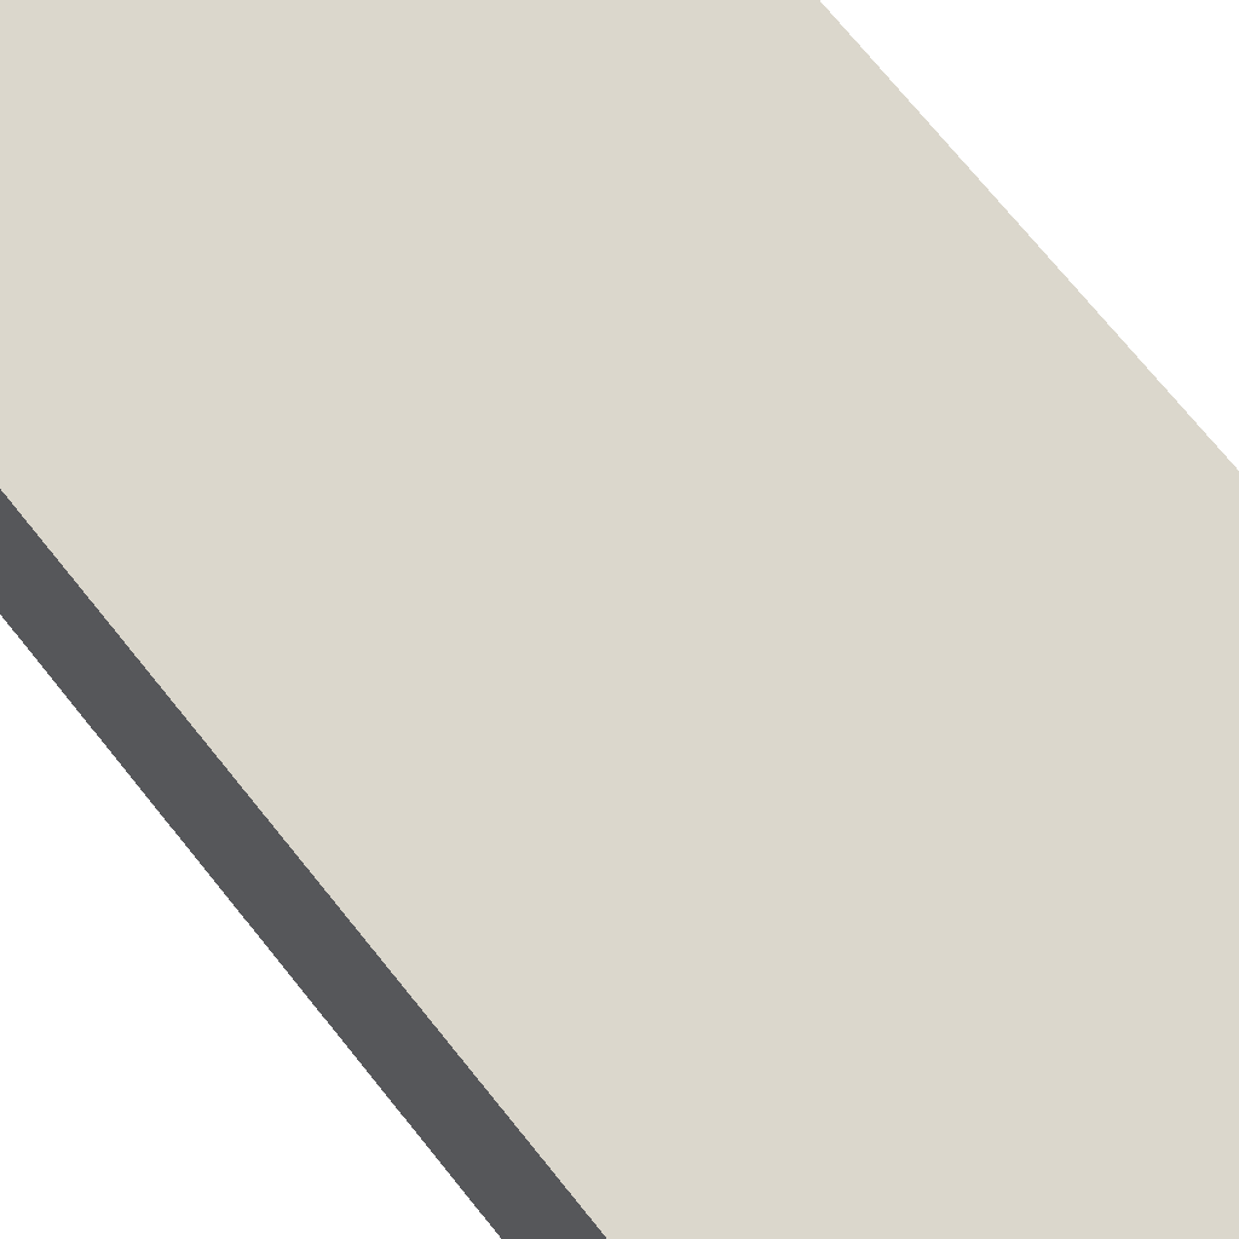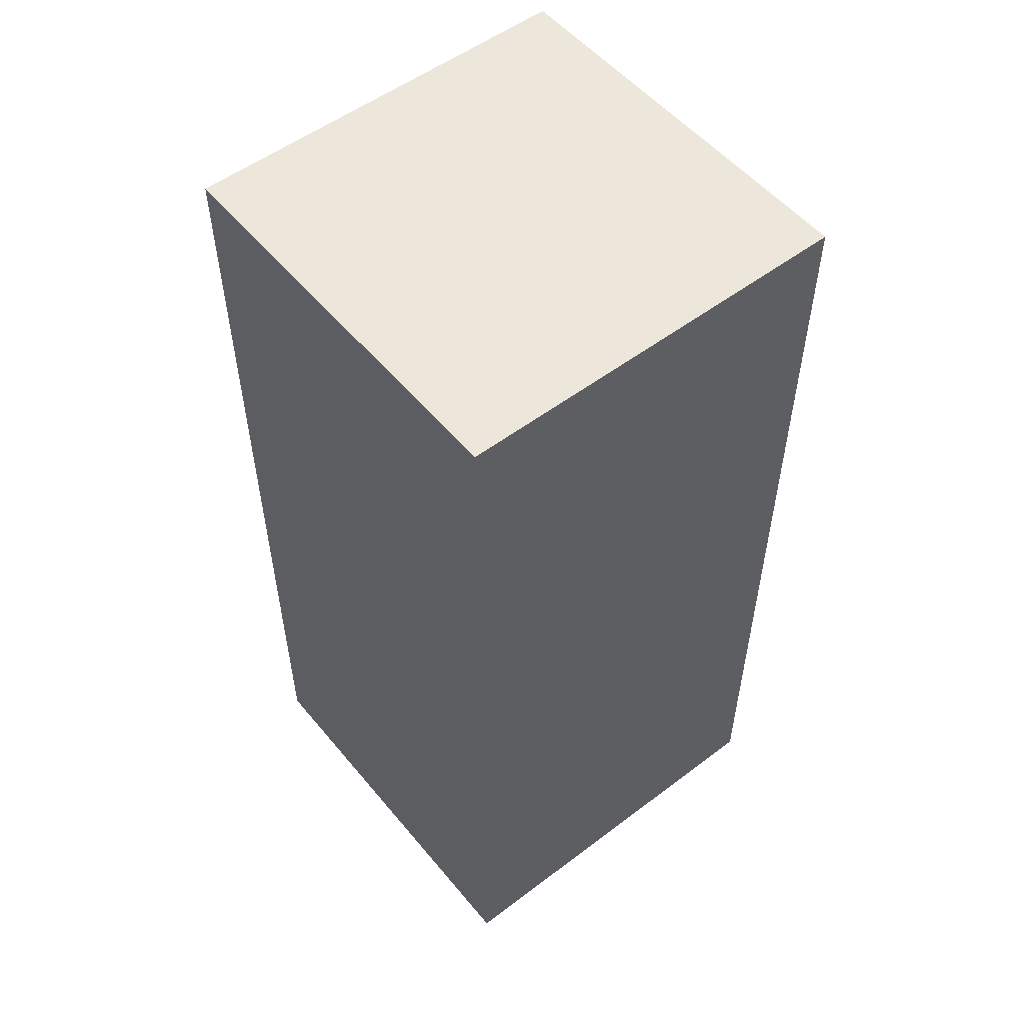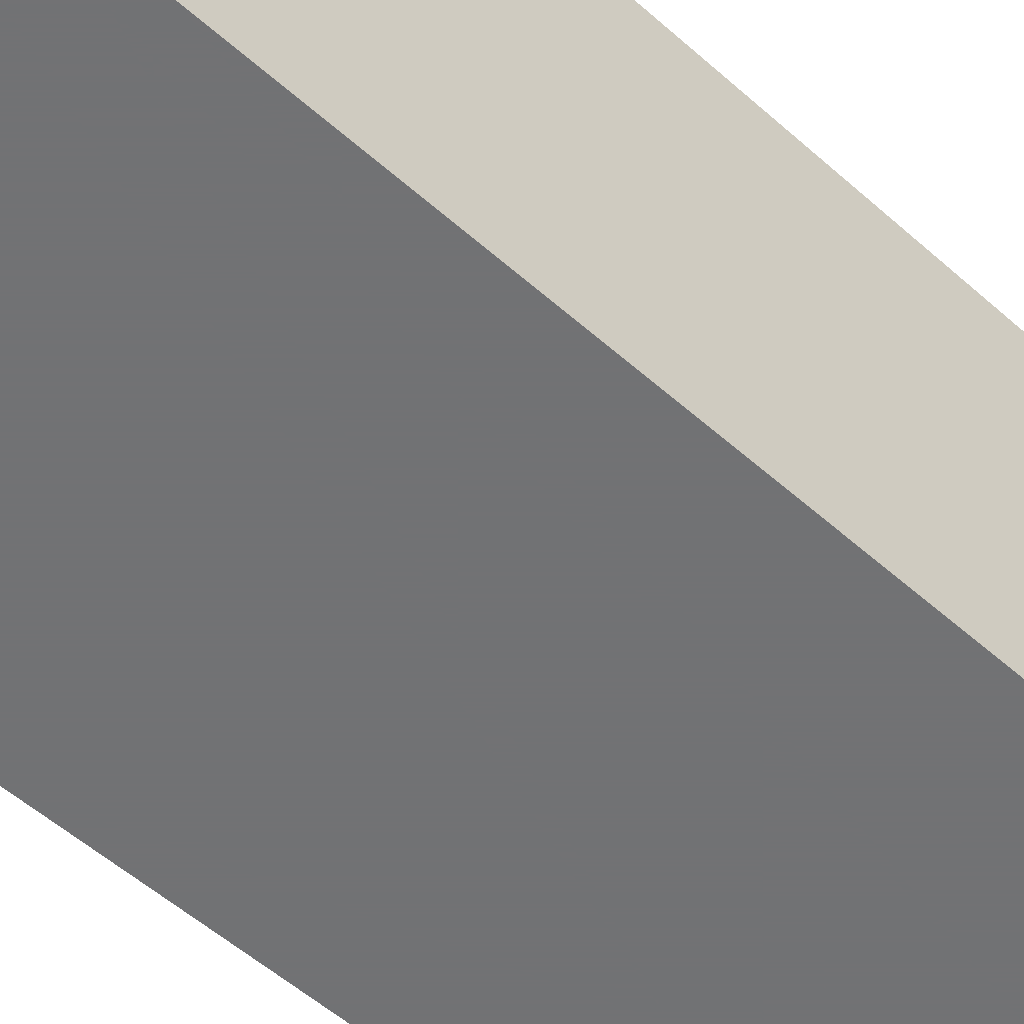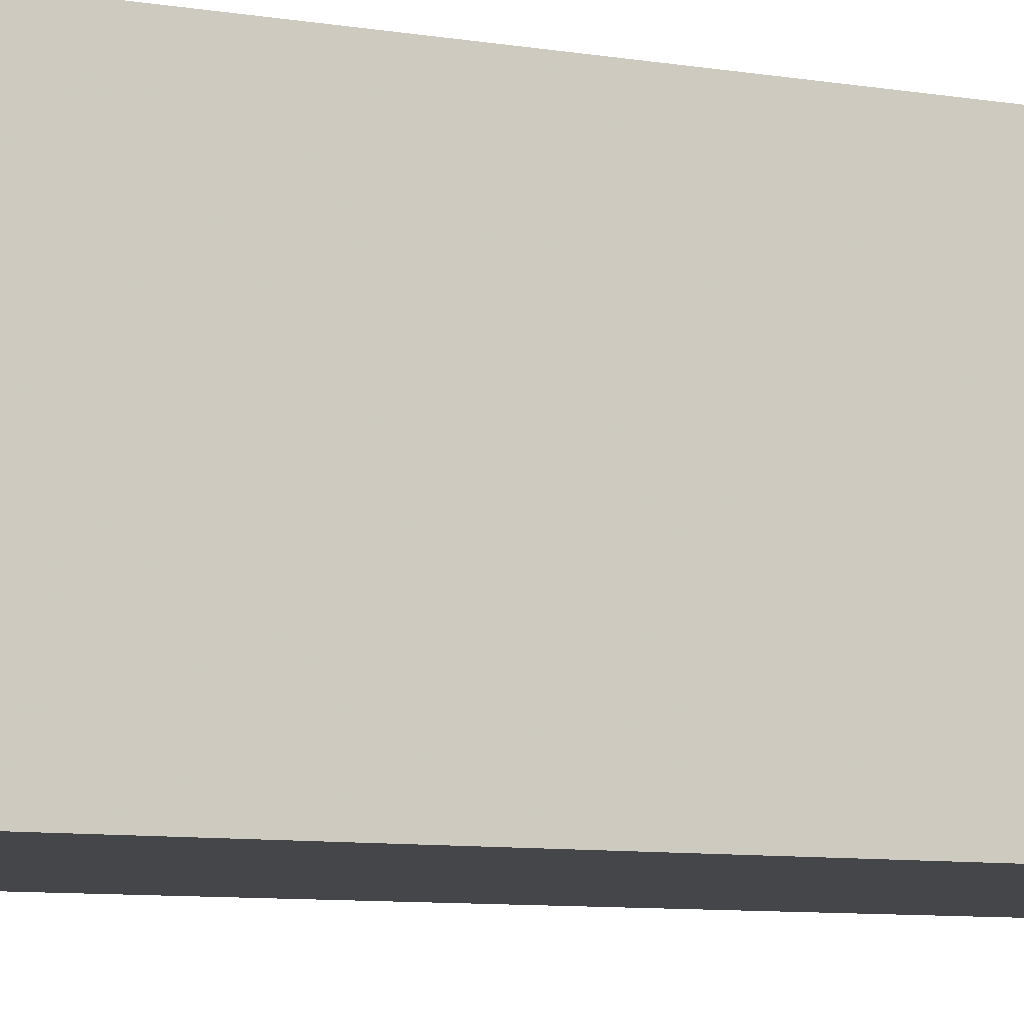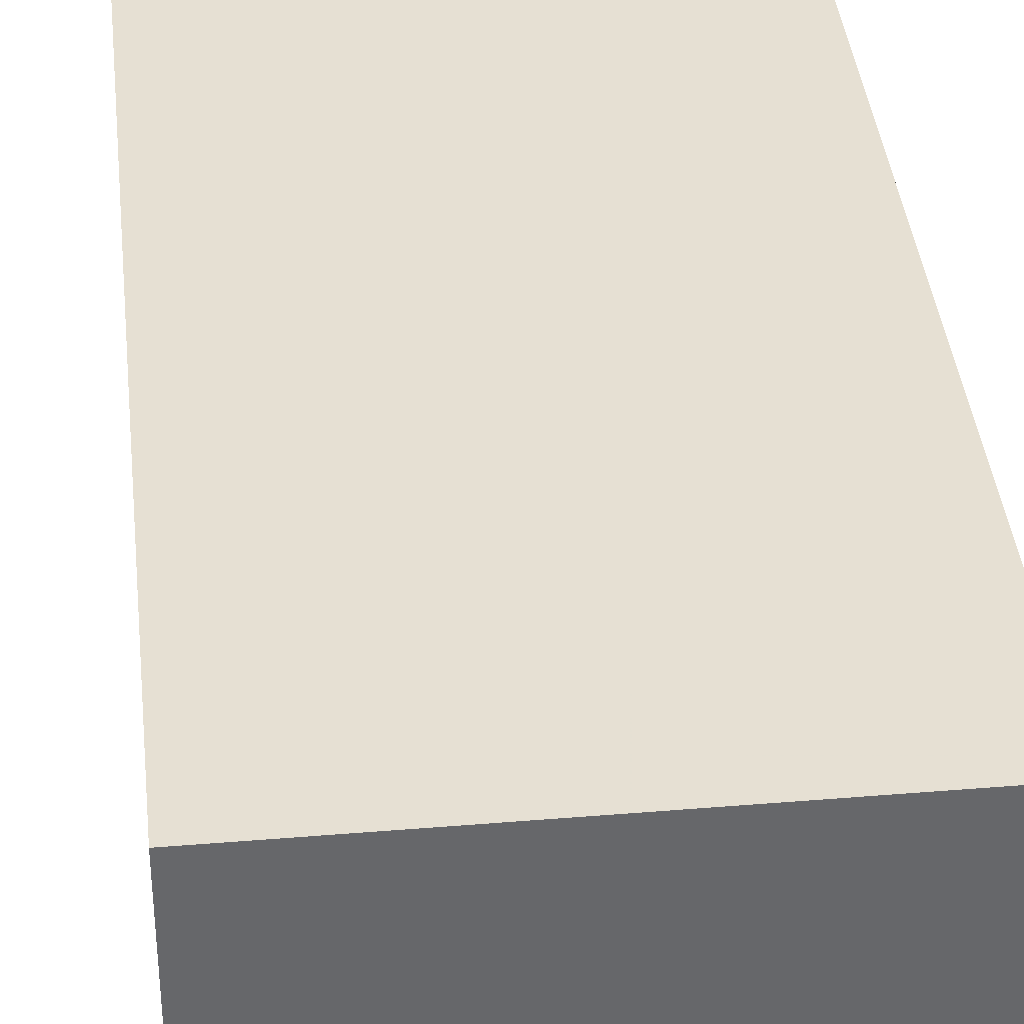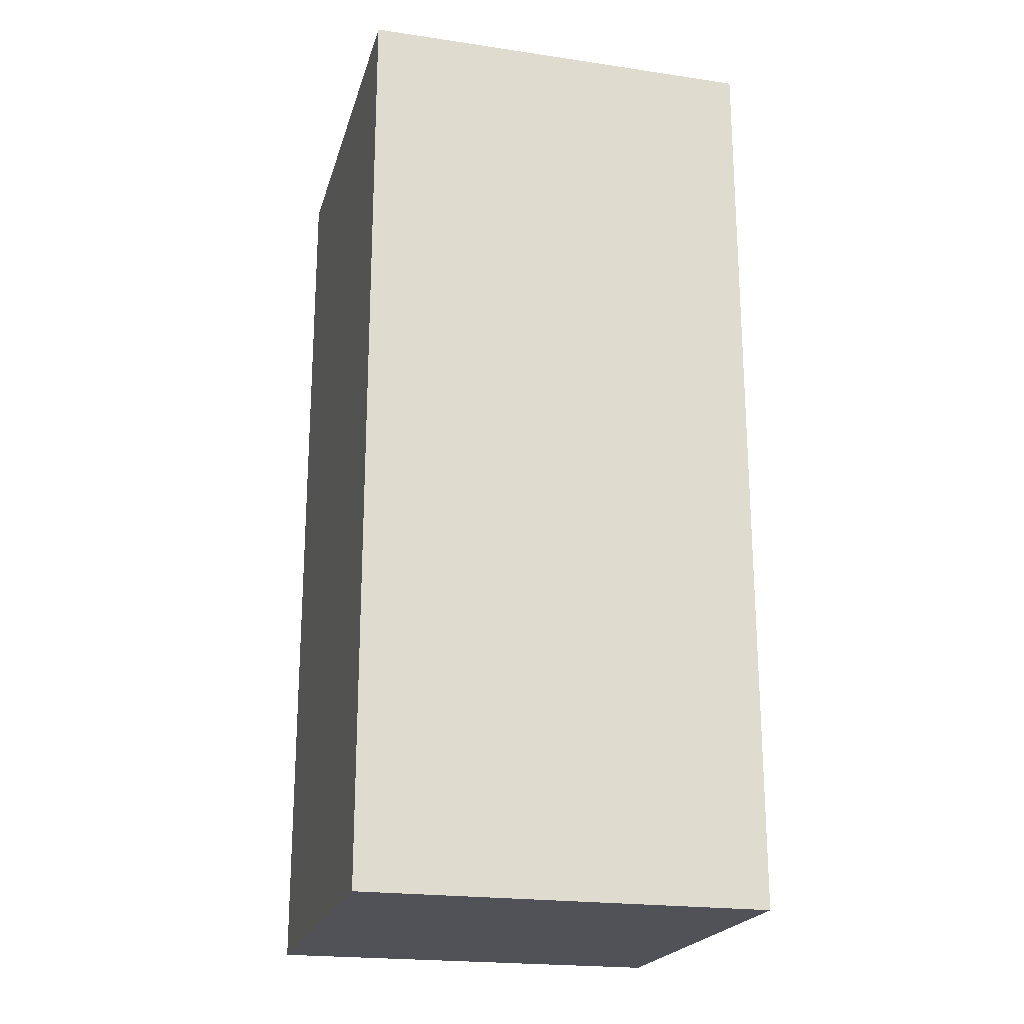
<metadata>
{"format":"obj","ext":"obj","renderer":"f3d","projection":"perspective","resolution":1024,"background":"white","views":[{"elev":73.3,"azim":-38.9,"up":"+Z"},{"elev":53.8,"azim":51.2,"up":"+Y"},{"elev":-55.6,"azim":47.1,"up":"+Z"},{"elev":-9.5,"azim":67.9,"up":"+Z"},{"elev":38.3,"azim":174.0,"up":"+Z"},{"elev":-21.4,"azim":-14.6,"up":"+Y"}]}
</metadata>
<code>
v -0.754 -2.327 0.4761
v -0.754 -2.327 -1.524
v 1.246 -2.327 -1.524
v 1.246 -2.327 0.4761
v -0.754 2.273 0.4761
v -0.754 2.273 -1.524
v 1.246 2.273 -1.524
v 1.246 2.273 0.4761
f 5 6 2 1
f 6 7 3 2
f 7 8 4 3
f 8 5 1 4
f 1 2 3 4
f 8 7 6 5

</code>
